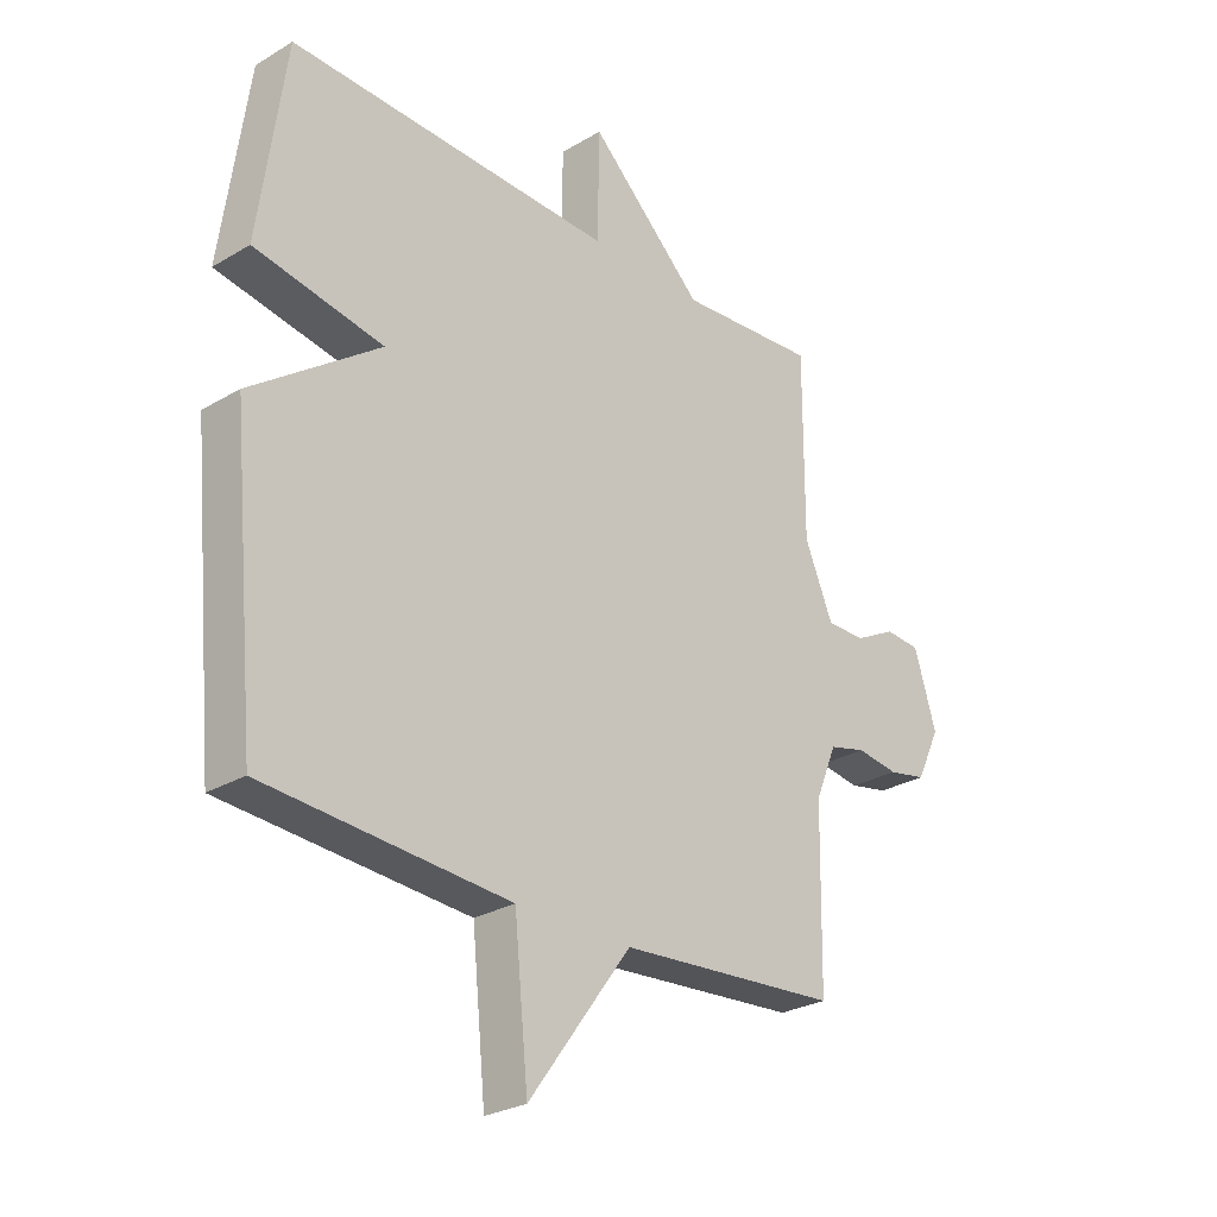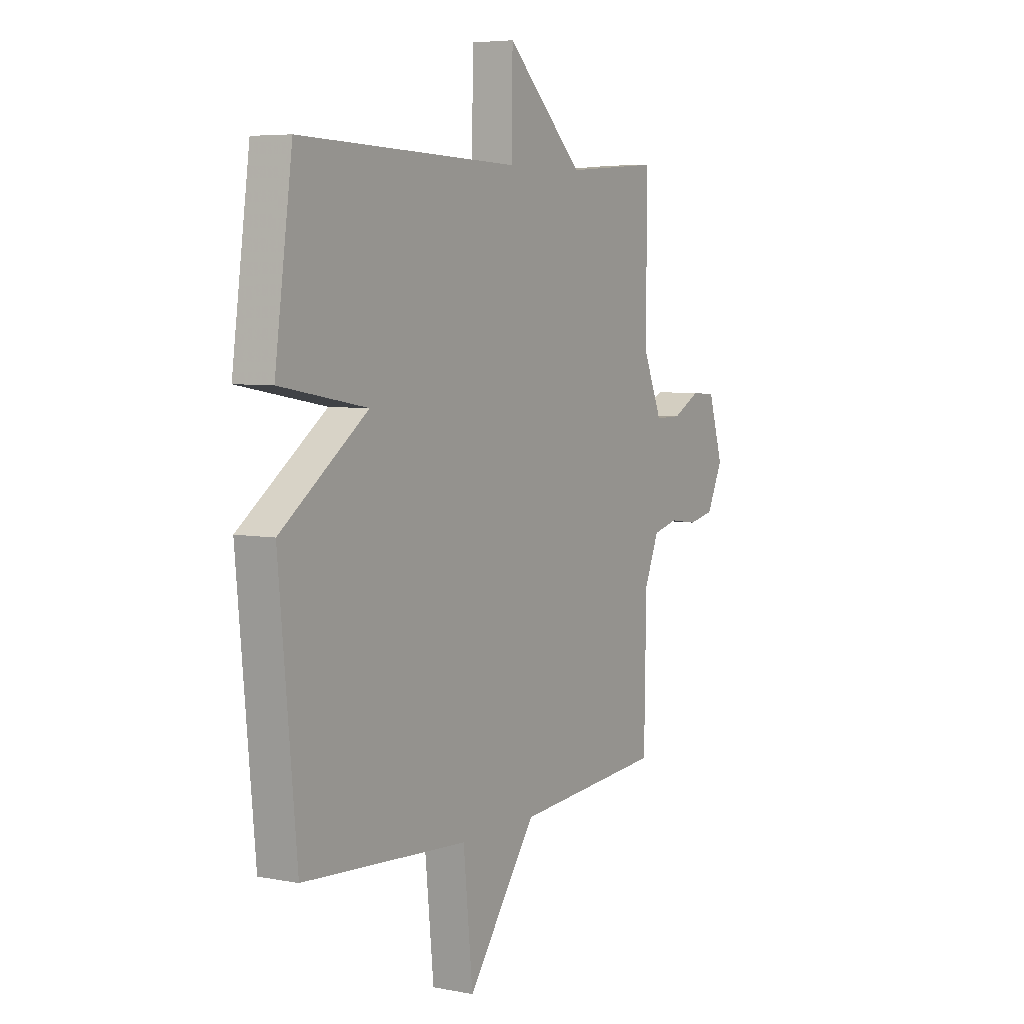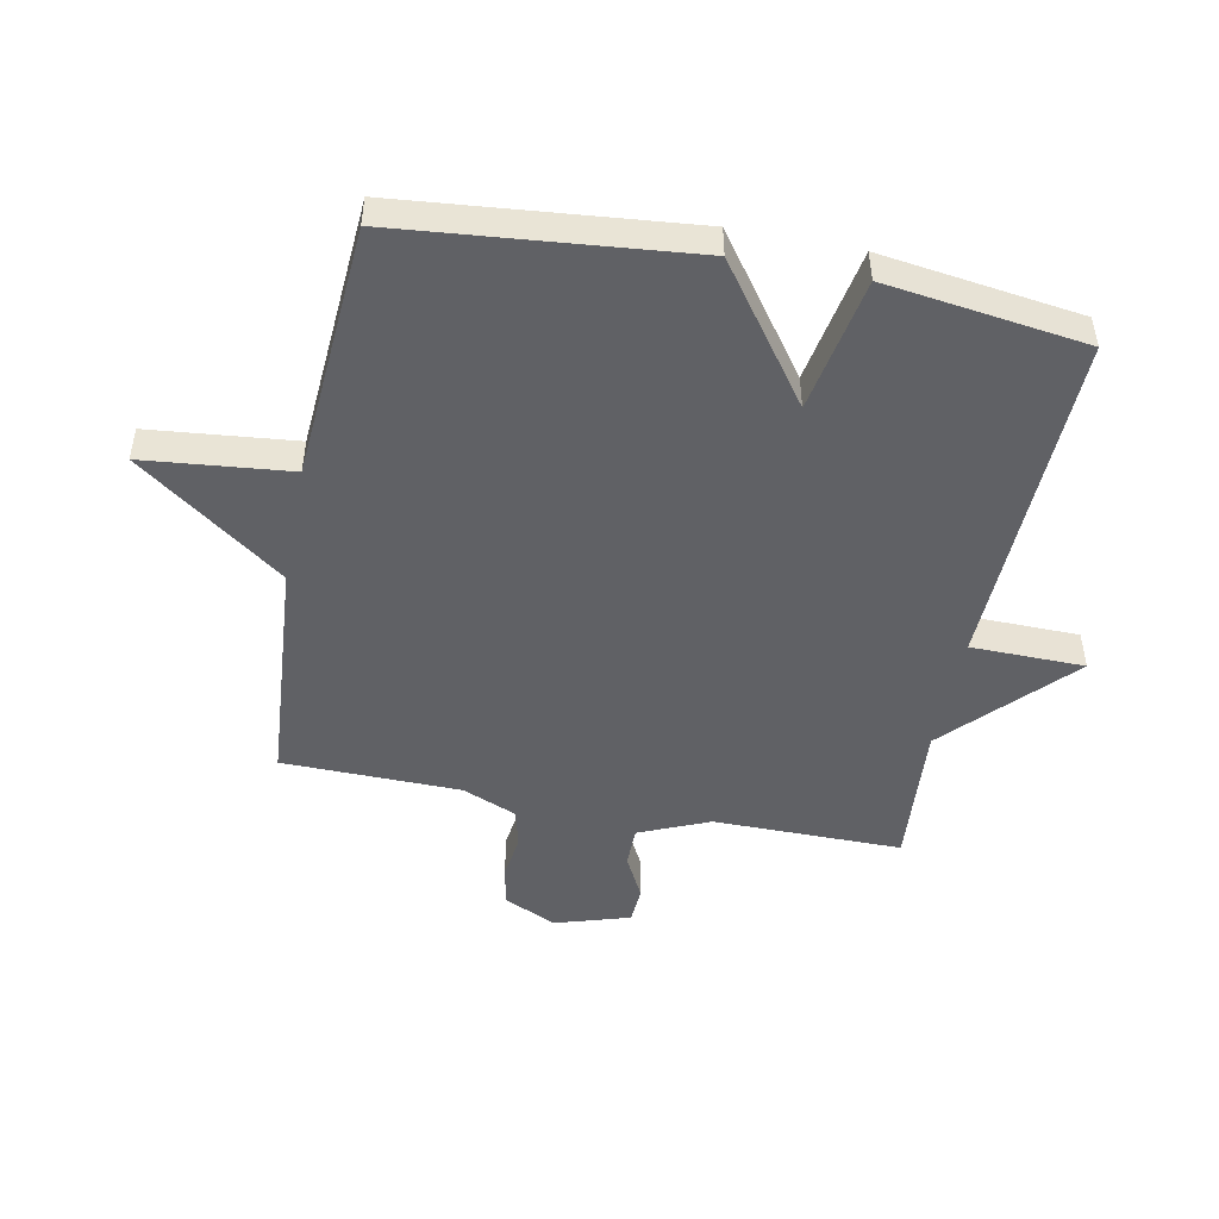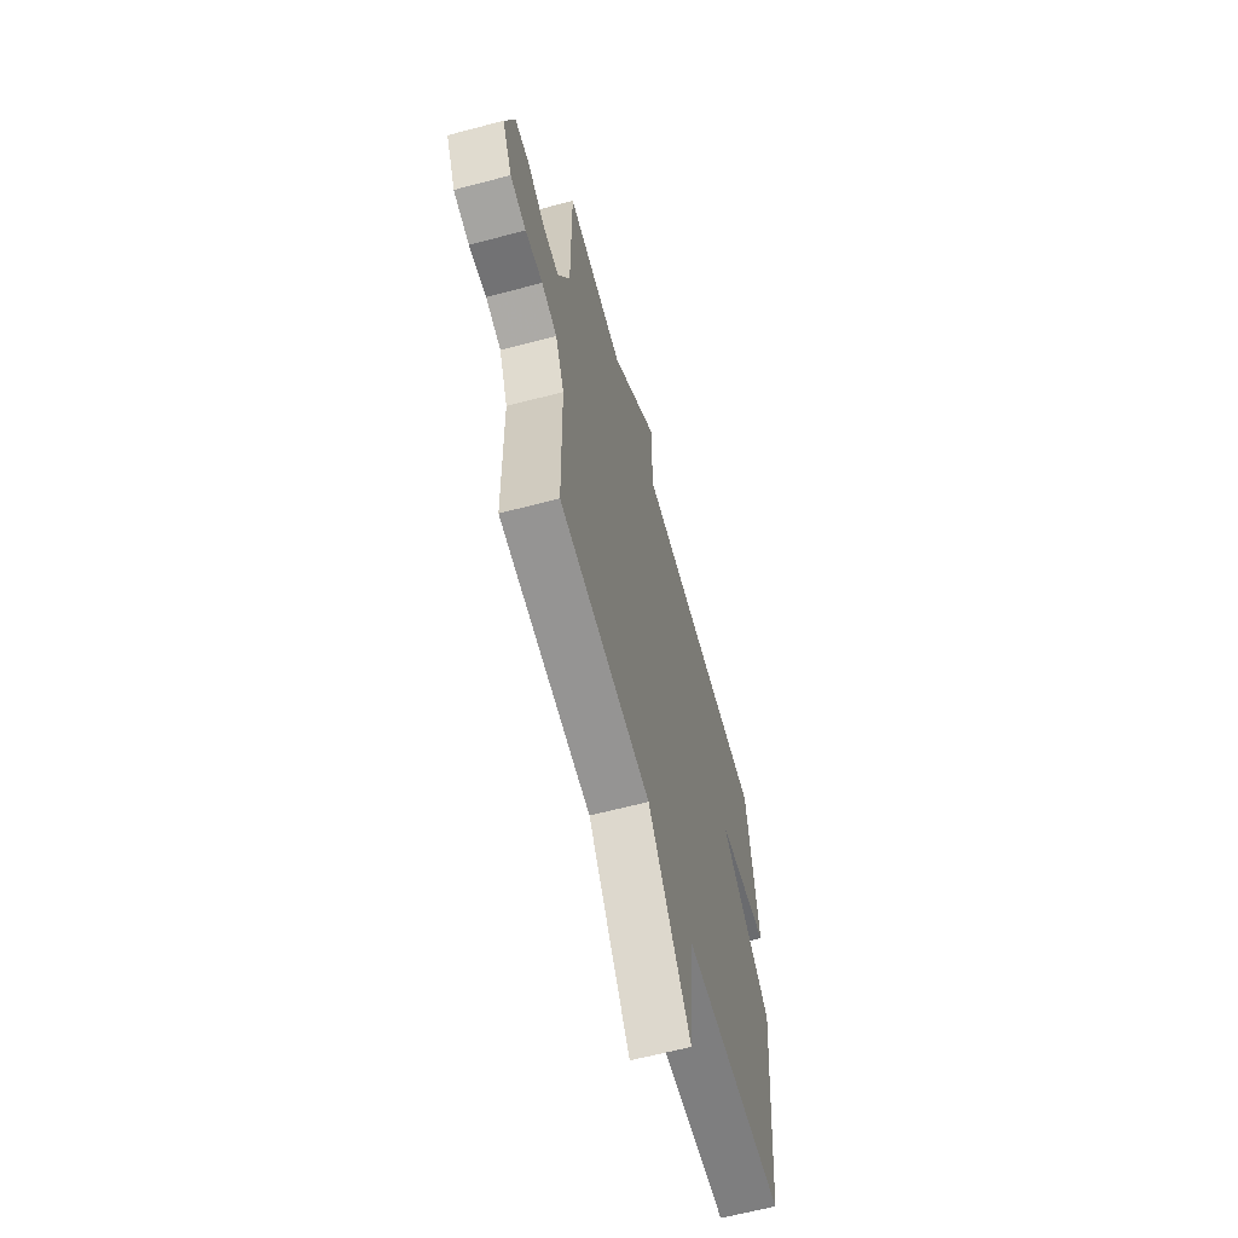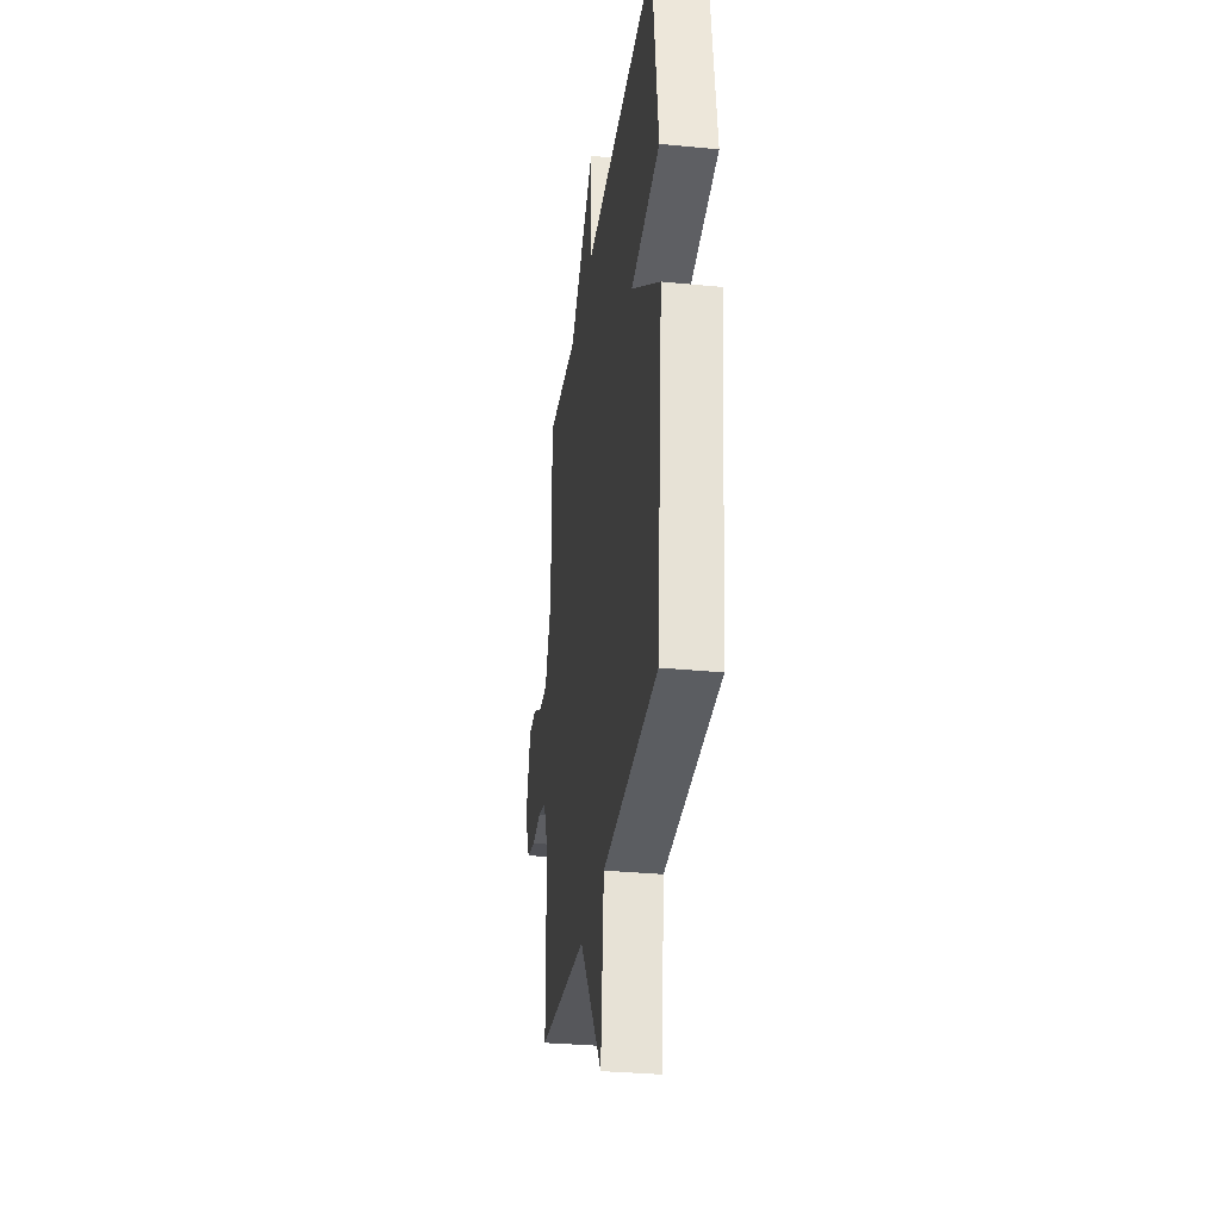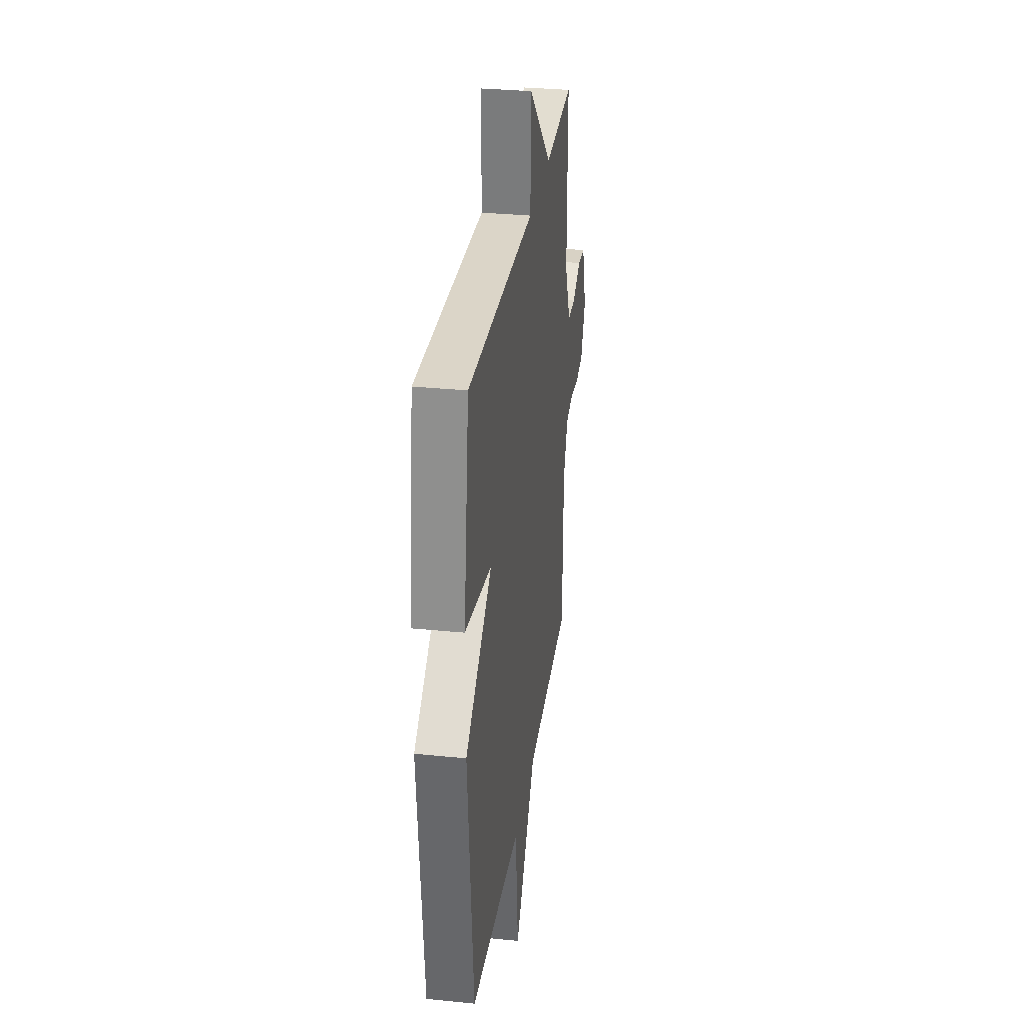
<metadata>
{"format":"obj","ext":"obj","renderer":"f3d","projection":"perspective","resolution":1024,"background":"white","views":[{"elev":-27.1,"azim":-47.3,"up":"+Z"},{"elev":5.5,"azim":-59.2,"up":"+Z"},{"elev":-48.5,"azim":-101.1,"up":"+Y"},{"elev":-63.1,"azim":105.0,"up":"+Z"},{"elev":-31.5,"azim":-97.9,"up":"+Z"},{"elev":31.3,"azim":-81.8,"up":"+Z"}]}
</metadata>
<code>
v 0.5 0.07 -0.5
v 0.12 0.07 -0.529
v -0.056 0.07 -0.768
v -0.08 0.07 -0.529
v -0.5 0.07 -0.5
v -0.545 0.07 -0.027
v -0.324 0.07 0.133
v -0.545 0.07 0.173
v -0.5 0.07 0.5
v 0.06 0.07 0.482
v 0.063 0.07 0.668
v 0.26 0.07 0.482
v 0.5 0.07 0.5
v 0.499 0.07 0.191
v 0.548 0.07 0.076
v 0.615 0.07 0.076
v 0.686 0.07 0.113
v 0.747 0.07 0.109
v 0.785 0.07 -0.014
v 0.744 0.07 -0.1
v 0.678 0.07 -0.113
v 0.606 0.07 -0.103
v 0.542 0.07 -0.119
v 0.505 0.07 -0.208
v 0.5 0 -0.5
v 0.12 0 -0.529
v -0.056 0 -0.768
v -0.08 0 -0.529
v -0.5 0 -0.5
v -0.545 0 -0.027
v -0.324 0 0.133
v -0.545 0 0.173
v -0.5 0 0.5
v 0.06 0 0.482
v 0.063 0 0.668
v 0.26 0 0.482
v 0.5 0 0.5
v 0.499 0 0.191
v 0.548 0 0.076
v 0.615 0 0.076
v 0.686 0 0.113
v 0.747 0 0.109
v 0.785 0 -0.014
v 0.744 0 -0.1
v 0.678 0 -0.113
v 0.606 0 -0.103
v 0.542 0 -0.119
v 0.505 0 -0.208
f 20 21 22
f 19 20 22
f 18 19 22
f 17 18 22
f 16 17 22
f 15 16 22 23
f 14 15 23 24
f 12 13 14
f 24 1 2
f 14 24 2
f 12 14 2
f 11 12 2
f 10 11 2
f 7 8 9 10
f 4 5 6 7
f 10 2 3 4
f 4 7 10
f 46 45 44
f 46 44 43
f 46 43 42
f 46 42 41
f 46 41 40
f 47 46 40 39
f 48 47 39 38
f 38 37 36
f 26 25 48
f 26 48 38
f 26 38 36
f 26 36 35
f 26 35 34
f 34 33 32 31
f 31 30 29 28
f 28 27 26 34
f 34 31 28
f 1 25 26 2
f 2 26 27 3
f 3 27 28 4
f 4 28 29 5
f 5 29 30 6
f 6 30 31 7
f 7 31 32 8
f 8 32 33 9
f 9 33 34 10
f 10 34 35 11
f 11 35 36 12
f 12 36 37 13
f 13 37 38 14
f 14 38 39 15
f 15 39 40 16
f 16 40 41 17
f 17 41 42 18
f 18 42 43 19
f 19 43 44 20
f 20 44 45 21
f 21 45 46 22
f 22 46 47 23
f 23 47 48 24
f 24 48 25 1

</code>
